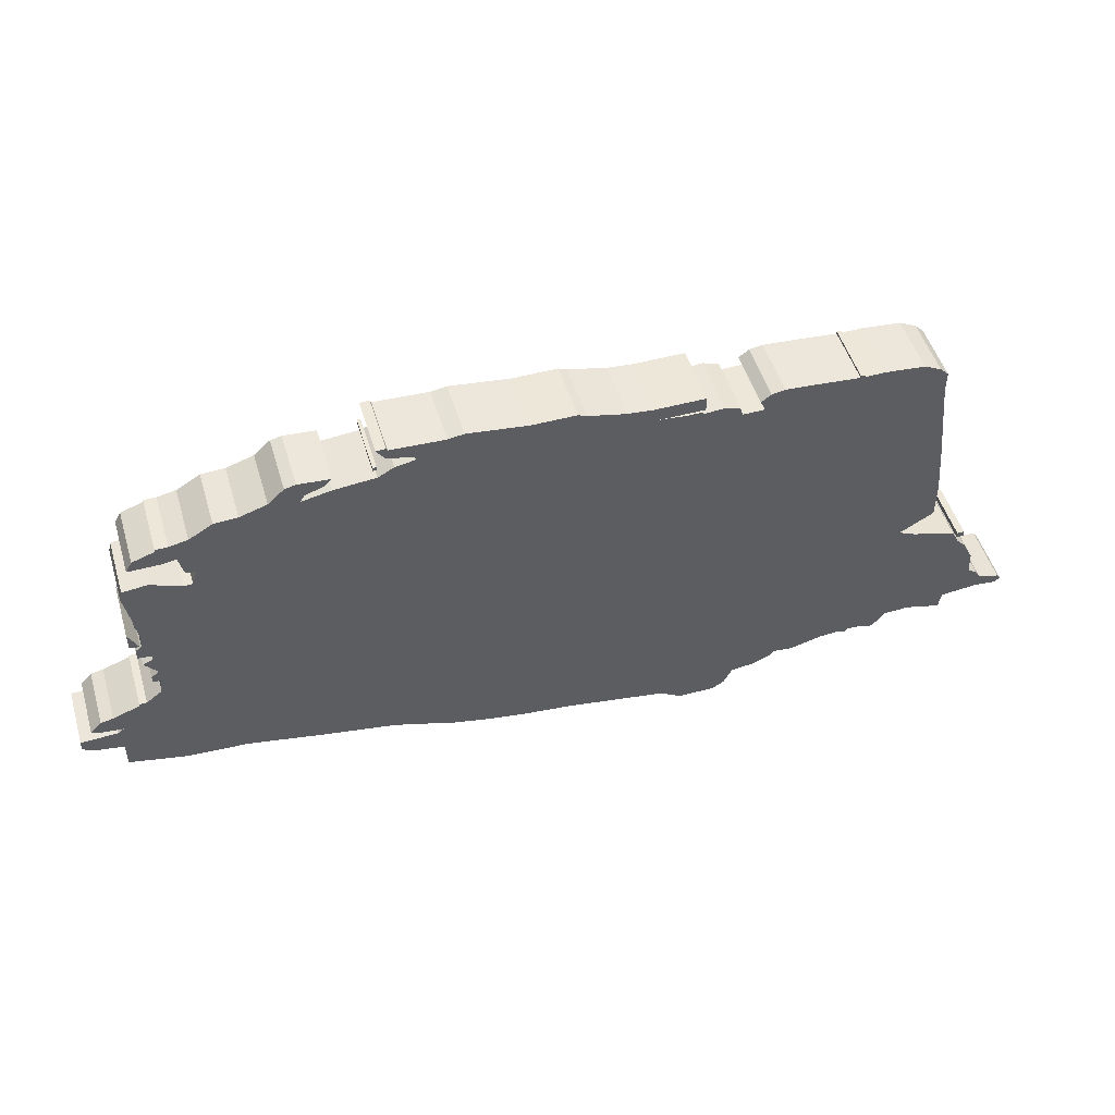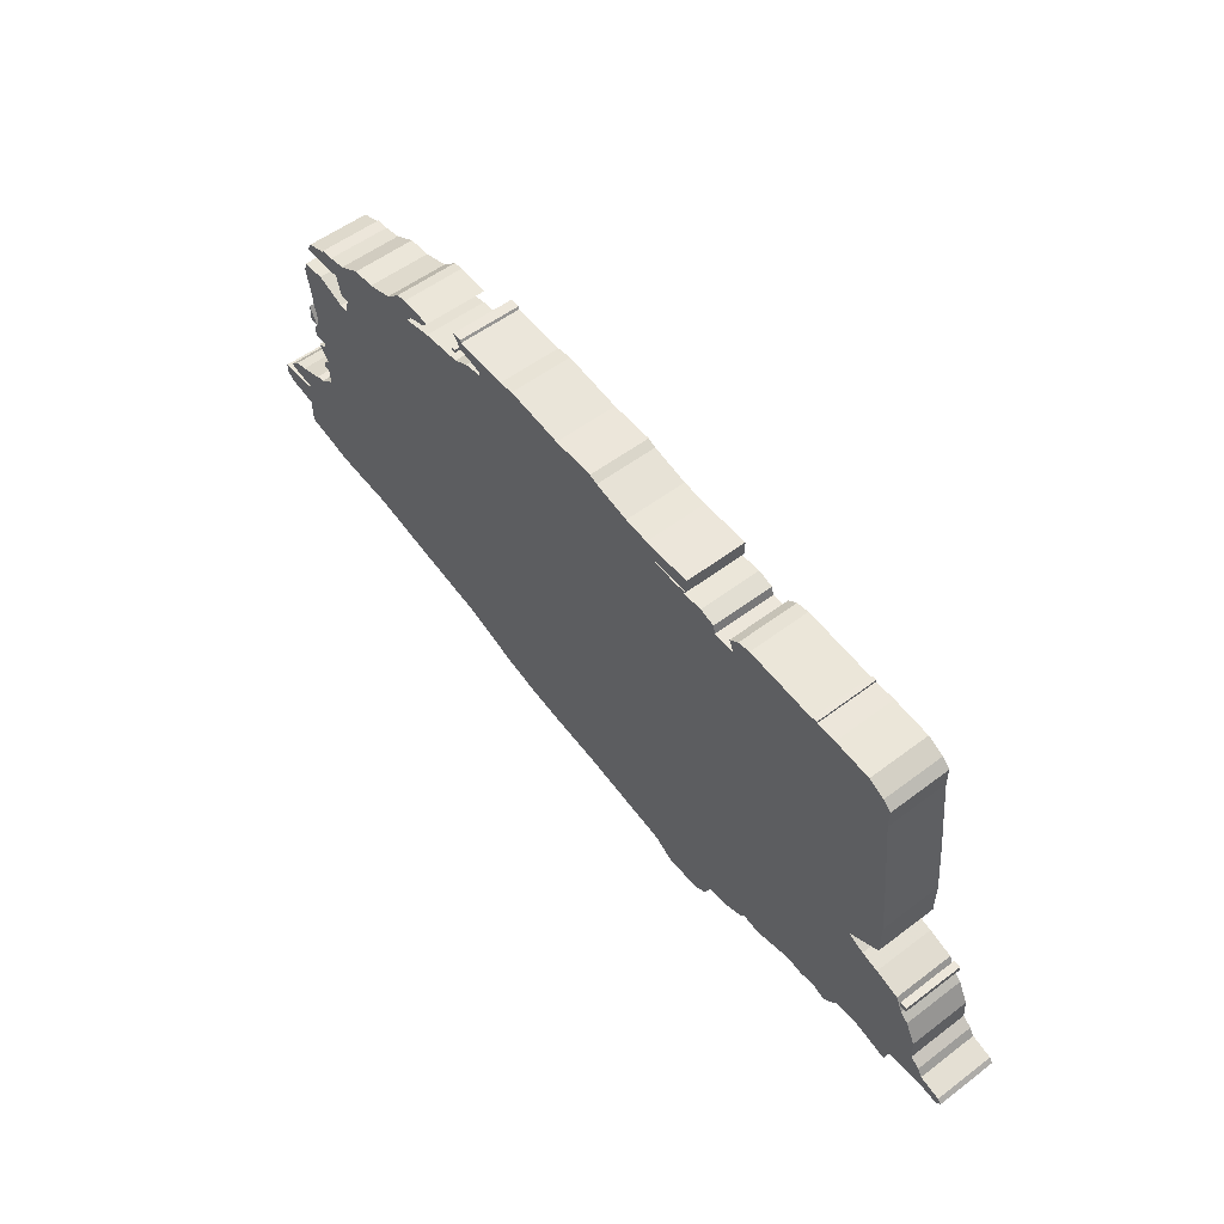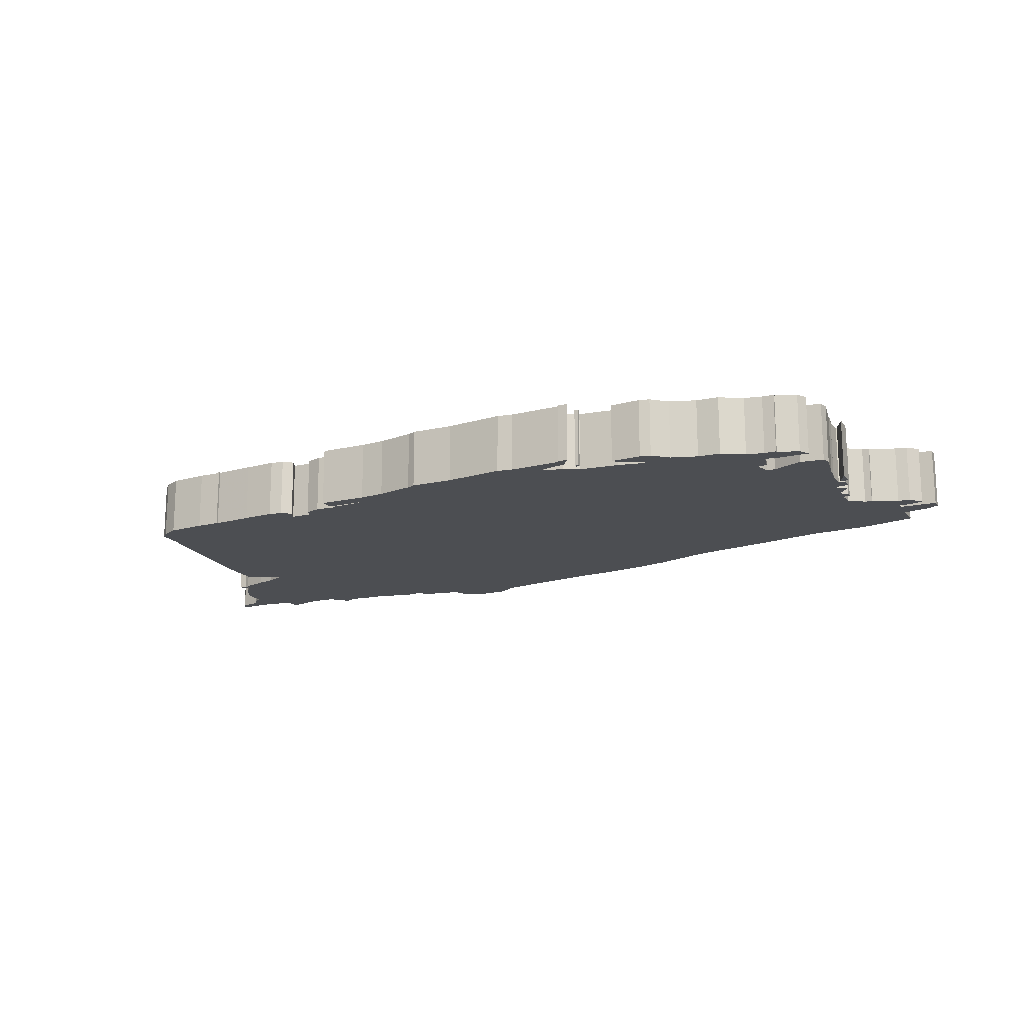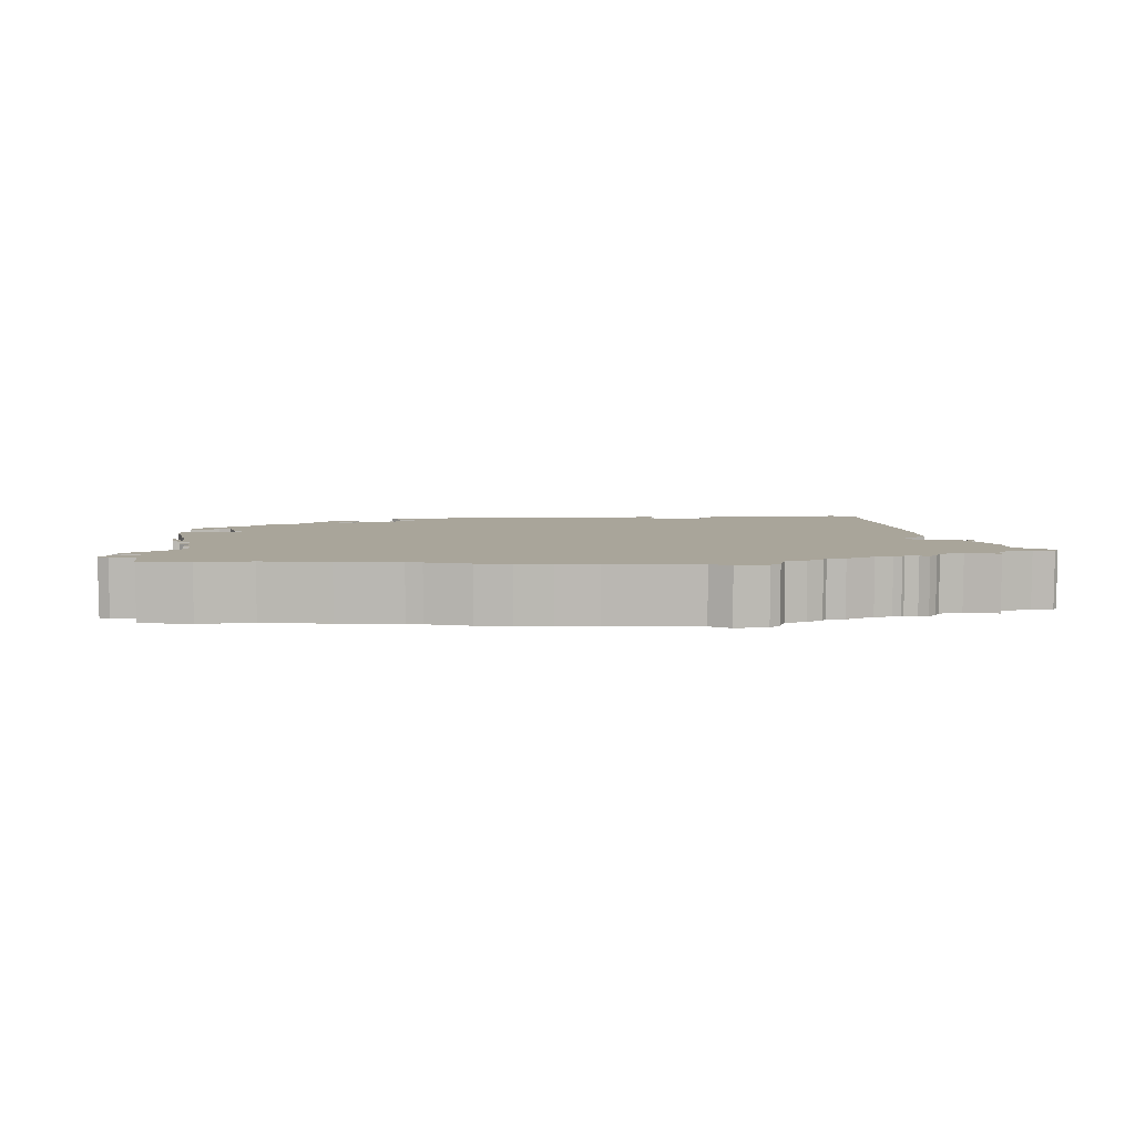
<metadata>
{"format":"obj","ext":"obj","renderer":"f3d","projection":"perspective","resolution":1024,"background":"white","views":[{"elev":50.0,"azim":-16.6,"up":"+Y"},{"elev":54.6,"azim":51.3,"up":"+Y"},{"elev":-16.6,"azim":-154.8,"up":"+Z"},{"elev":7.5,"azim":-8.2,"up":"+Z"}]}
</metadata>
<code>
g sbg_cityforestunder_c_vendingmachine_02
v -1.35 3.8 0
v -1.13 3.75 0
v -1.13 3.72 0
v -1.29 3.69 0
v -1.42 3.62 0
v -1.76 3.59 0
v -2 3.54 0
v -1.96 3.6 0
v -1.81 3.65 0
v -1.75 3.71 0
v -2.01 3.73 0
v -2.1 3.71 0
v -2.23 3.59 0
v -2.45 3.52 0
v -2.64 3.51 0
v -2.83 3.4 0
v -2.98 3.37 0
v -3.08 3.37 0
v -3.08 3.35 0
v -3.26 3.29 0
v -3.31 3.2 0
v -3.04 3.2 0
v -2.94 3.22 0
v -2.9 3.05 0
v -2.82 3.04 0
v -2.86 2.91 0
v -2.93 2.91 0
v -3.18 3.01 0
v -3.38 2.99 0
v -3.4 2.91 0
v -3.35 2.64 0
v -3.35 2.58 0
v -3.32 2.46 0
v -3.33 2.33 0
v -3.38 2.29 0
v -3.38 2.2 0
v -3.27 2.19 0
v -3.27 2.15 0
v -3.35 2.11 0
v -3.25 1.99 0
v -3.31 1.93 0
v -3.31 1.88 0
v -3.25 1.87 0
v -3.26 1.74 0
v -3.39 1.64 0
v -3.45 1.64 0
v -3.45 1.62 0
v -3.67 1.54 0
v -3.77 1.52 0
v -3.86 1.43 0
v -3.79 1.4 0
v -3.61 1.38 0
v -3.66 1.34 0
v -3.96 1.33 0
v -3.96 1.24 0
v -3.87 1.19 0
v -3.64 1.15 0
v -3.64 0.93 0
v -3.18 0.83 0
v -2.68 0.8 0
v -2.07 0.68 0
v -1.5 0.58 0
v -1.36 0.54 0
v -0.97 0.41 0
v -0.66 0.34 0
v -0.34 0.29 0
v 0.03 0.25 0
v 0.87 0.11 0
v 1.05 0 0
v 1.35 0 0
v 1.45 0.06 0
v 1.52 0.2 0
v 1.71 0.22 0
v 1.86 0.28 0
v 1.9 0.33 0
v 2.06 0.31 0
v 2.32 0.38 0
v 2.48 0.39 0
v 2.55 0.37 0
v 2.58 0.4 0
v 2.7 0.39 0
v 2.78 0.35 0
v 2.86 0.42 0
v 2.91 0.49 0
v 3.12 0.5 0
v 3.42 0.42 0
v 3.44 0.56 0
v 3.75 0.59 0
v 3.94 0.57 0
v 3.98 0.61 0
v 3.95 0.65 0
v 3.77 0.7 0
v 3.73 0.77 0
v 3.65 0.83 0
v 3.64 1.02 0
v 3.55 1.2 0
v 3.48 1.27 0
v 3.42 1.39 0
v 3.21 1.46 0
v 3.06 1.5 0
v 2.91 1.57 0
v 3.19 1.73 0
v 3.19 2.04 0
v 3.15 2.48 0
v 3.07 3.22 0
v 3.07 3.39 0
v 3 3.46 0
v 2.86 3.53 0
v 2.54 3.56 0
v 2.37 3.56 0
v 2.37 3.58 0
v 2.33 3.58 0
v 2.33 3.56 0
v 1.99 3.59 0
v 1.72 3.61 0
v 1.61 3.59 0
v 1.53 3.53 0
v 1.57 3.44 0
v 1.39 3.44 0
v 1.37 3.51 0
v 1.24 3.55 0
v 1.07 3.54 0
v 1.07 3.56 0
v 0.93 3.56 0
v 0.73 3.58 0
v 1.09 3.58 0
v 1.09 3.7 0
v 0.68 3.7 0
v 0.47 3.72 0
v 0.16 3.79 0
v 0.09 3.82 0
v -0.27 3.82 0
v -0.76 3.88 0
v -0.89 3.86 0
v -1.33 3.88 0
v -1.34 3.9 0
v -1.42 3.9 0
v 3.46 1.33 0
v 3.52 1.33 0
v 3.52 1.38 0
v 3.46 1.38 0
v -3.42 2.34 0
v -3.34 2.33 0
v -3.42 2.49 0
v -1.45 3.7 0
v -1.42 3.7 0
v -1.42 3.73 0
v -1.45 3.73 0
v -1.35 3.8 0.5
v -1.13 3.75 0.5
v -1.13 3.72 0.5
v -1.29 3.69 0.5
v -1.42 3.62 0.5
v -1.76 3.59 0.5
v -2 3.54 0.5
v -1.96 3.6 0.5
v -1.81 3.65 0.5
v -1.75 3.71 0.5
v -2.01 3.73 0.5
v -2.1 3.71 0.5
v -2.23 3.59 0.5
v -2.45 3.52 0.5
v -2.64 3.51 0.5
v -2.83 3.4 0.5
v -2.98 3.37 0.5
v -3.08 3.37 0.5
v -3.08 3.35 0.5
v -3.26 3.29 0.5
v -3.31 3.2 0.5
v -3.04 3.2 0.5
v -2.94 3.22 0.5
v -2.9 3.05 0.5
v -2.82 3.04 0.5
v -2.86 2.91 0.5
v -2.93 2.91 0.5
v -3.18 3.01 0.5
v -3.38 2.99 0.5
v -3.4 2.91 0.5
v -3.35 2.64 0.5
v -3.35 2.58 0.5
v -3.32 2.46 0.5
v -3.33 2.33 0.5
v -3.38 2.29 0.5
v -3.38 2.2 0.5
v -3.27 2.19 0.5
v -3.27 2.15 0.5
v -3.35 2.11 0.5
v -3.25 1.99 0.5
v -3.31 1.93 0.5
v -3.31 1.88 0.5
v -3.25 1.87 0.5
v -3.26 1.74 0.5
v -3.39 1.64 0.5
v -3.45 1.64 0.5
v -3.45 1.62 0.5
v -3.67 1.54 0.5
v -3.77 1.52 0.5
v -3.86 1.43 0.5
v -3.79 1.4 0.5
v -3.61 1.38 0.5
v -3.66 1.34 0.5
v -3.96 1.33 0.5
v -3.96 1.24 0.5
v -3.87 1.19 0.5
v -3.64 1.15 0.5
v -3.64 0.93 0.5
v -3.18 0.83 0.5
v -2.68 0.8 0.5
v -2.07 0.68 0.5
v -1.5 0.58 0.5
v -1.36 0.54 0.5
v -0.97 0.41 0.5
v -0.66 0.34 0.5
v -0.34 0.29 0.5
v 0.03 0.25 0.5
v 0.87 0.11 0.5
v 1.05 0 0.5
v 1.35 0 0.5
v 1.45 0.06 0.5
v 1.52 0.2 0.5
v 1.71 0.22 0.5
v 1.86 0.28 0.5
v 1.9 0.33 0.5
v 2.06 0.31 0.5
v 2.32 0.38 0.5
v 2.48 0.39 0.5
v 2.55 0.37 0.5
v 2.58 0.4 0.5
v 2.7 0.39 0.5
v 2.78 0.35 0.5
v 2.86 0.42 0.5
v 2.91 0.49 0.5
v 3.12 0.5 0.5
v 3.42 0.42 0.5
v 3.44 0.56 0.5
v 3.75 0.59 0.5
v 3.94 0.57 0.5
v 3.98 0.61 0.5
v 3.95 0.65 0.5
v 3.77 0.7 0.5
v 3.73 0.77 0.5
v 3.65 0.83 0.5
v 3.64 1.02 0.5
v 3.55 1.2 0.5
v 3.48 1.27 0.5
v 3.42 1.39 0.5
v 3.21 1.46 0.5
v 3.06 1.5 0.5
v 2.91 1.57 0.5
v 3.19 1.73 0.5
v 3.19 2.04 0.5
v 3.15 2.48 0.5
v 3.07 3.22 0.5
v 3.07 3.39 0.5
v 3 3.46 0.5
v 2.86 3.53 0.5
v 2.54 3.56 0.5
v 2.37 3.56 0.5
v 2.37 3.58 0.5
v 2.33 3.58 0.5
v 2.33 3.56 0.5
v 1.99 3.59 0.5
v 1.72 3.61 0.5
v 1.61 3.59 0.5
v 1.53 3.53 0.5
v 1.57 3.44 0.5
v 1.39 3.44 0.5
v 1.37 3.51 0.5
v 1.24 3.55 0.5
v 1.07 3.54 0.5
v 1.07 3.56 0.5
v 0.93 3.56 0.5
v 0.73 3.58 0.5
v 1.09 3.58 0.5
v 1.09 3.7 0.5
v 0.68 3.7 0.5
v 0.47 3.72 0.5
v 0.16 3.79 0.5
v 0.09 3.82 0.5
v -0.27 3.82 0.5
v -0.76 3.88 0.5
v -0.89 3.86 0.5
v -1.33 3.88 0.5
v -1.34 3.9 0.5
v -1.42 3.9 0.5
v 3.46 1.33 0.5
v 3.52 1.33 0.5
v 3.52 1.38 0.5
v 3.46 1.38 0.5
v -3.42 2.34 0.5
v -3.34 2.33 0.5
v -3.42 2.49 0.5
v -1.45 3.7 0.5
v -1.42 3.7 0.5
v -1.42 3.73 0.5
v -1.45 3.73 0.5
g sbg_cityforestunder_c_vendingmachine_02_0
f 137 136 135
f 2 134 3
f 135 134 2
f 132 131 130
f 133 132 3
f 125 66 130
f 130 129 125
f 128 127 125
f 129 128 125
f 127 126 125
f 124 123 122
f 64 132 65
f 122 121 119
f 121 120 119
f 124 122 119
f 134 133 3
f 118 117 116
f 118 116 115
f 118 115 114
f 118 114 113
f 113 112 111
f 113 111 110
f 104 113 110
f 105 110 109
f 105 109 108
f 105 108 107
f 106 105 107
f 102 101 103
f 105 104 110
f 104 118 113
f 103 101 104
f 137 135 1
f 101 75 119
f 3 132 64
f 85 99 97
f 99 98 97
f 101 100 84
f 87 85 97
f 97 96 87
f 96 95 87
f 94 93 88
f 95 94 87
f 92 91 88
f 91 90 89
f 91 89 88
f 93 92 88
f 94 88 87
f 85 100 99
f 87 86 85
f 100 85 84
f 83 82 81
f 84 83 81
f 84 81 80
f 101 84 80
f 80 79 78
f 101 80 78
f 101 78 77
f 77 76 75
f 101 77 75
f 75 74 73
f 75 73 72
f 75 72 119
f 72 71 70
f 72 70 69
f 72 69 68
f 72 68 119
f 124 119 68
f 67 124 68
f 125 124 67
f 65 132 66
f 66 125 67
f 62 5 63
f 60 44 43
f 59 52 45
f 59 57 52
f 59 58 57
f 57 53 52
f 59 45 44
f 54 53 56
f 57 56 53
f 55 54 56
f 61 60 43
f 63 3 64
f 51 50 49
f 52 51 48
f 51 49 48
f 47 45 52
f 48 47 52
f 47 46 45
f 60 59 44
f 6 5 62
f 7 6 61
f 41 40 43
f 42 41 43
f 43 40 61
f 40 39 38
f 40 38 37
f 40 37 26
f 35 34 37
f 36 35 37
f 33 26 37
f 34 33 37
f 32 31 27
f 33 32 27
f 28 27 31
f 30 28 31
f 29 28 30
f 33 27 26
f 40 26 61
f 26 25 7
f 25 24 23
f 25 23 16
f 22 21 20
f 22 20 19
f 22 19 17
f 23 22 17
f 19 18 17
f 23 17 16
f 14 7 25
f 16 15 25
f 15 14 25
f 14 13 7
f 13 12 7
f 12 11 8
f 11 10 9
f 11 9 8
f 7 12 8
f 61 6 62
f 26 7 61
f 66 132 130
f 5 4 3
f 5 3 63
f 101 118 104
f 101 119 118
f 135 2 1
f 141 140 139
f 141 139 138
f 144 143 142
f 148 147 146
f 148 146 145
f 136 283 135
f 283 136 284
f 137 284 136
f 284 137 285
f 3 150 2
f 150 3 151
f 135 282 134
f 282 135 283
f 131 278 130
f 278 131 279
f 132 279 131
f 279 132 280
f 133 280 132
f 280 133 281
f 130 277 129
f 277 130 278
f 128 275 127
f 275 128 276
f 129 276 128
f 276 129 277
f 126 273 125
f 273 126 274
f 127 274 126
f 274 127 275
f 123 270 122
f 270 123 271
f 124 271 123
f 271 124 272
f 65 212 64
f 212 65 213
f 122 269 121
f 269 122 270
f 120 267 119
f 267 120 268
f 121 268 120
f 268 121 269
f 134 281 133
f 281 134 282
f 117 264 116
f 264 117 265
f 118 265 117
f 265 118 266
f 116 263 115
f 263 116 264
f 115 262 114
f 262 115 263
f 114 261 113
f 261 114 262
f 112 259 111
f 259 112 260
f 113 260 112
f 260 113 261
f 111 258 110
f 258 111 259
f 110 257 109
f 257 110 258
f 109 256 108
f 256 109 257
f 108 255 107
f 255 108 256
f 106 253 105
f 253 106 254
f 107 254 106
f 254 107 255
f 102 249 101
f 249 102 250
f 103 250 102
f 250 103 251
f 105 252 104
f 252 105 253
f 104 251 103
f 251 104 252
f 1 285 137
f 285 1 149
f 98 245 97
f 245 98 246
f 99 246 98
f 246 99 247
f 101 248 100
f 248 101 249
f 97 244 96
f 244 97 245
f 96 243 95
f 243 96 244
f 94 241 93
f 241 94 242
f 95 242 94
f 242 95 243
f 92 239 91
f 239 92 240
f 90 237 89
f 237 90 238
f 91 238 90
f 238 91 239
f 89 236 88
f 236 89 237
f 93 240 92
f 240 93 241
f 88 235 87
f 235 88 236
f 100 247 99
f 247 100 248
f 86 233 85
f 233 86 234
f 87 234 86
f 234 87 235
f 85 232 84
f 232 85 233
f 82 229 81
f 229 82 230
f 83 230 82
f 230 83 231
f 84 231 83
f 231 84 232
f 81 228 80
f 228 81 229
f 79 226 78
f 226 79 227
f 80 227 79
f 227 80 228
f 78 225 77
f 225 78 226
f 76 223 75
f 223 76 224
f 77 224 76
f 224 77 225
f 74 221 73
f 221 74 222
f 75 222 74
f 222 75 223
f 73 220 72
f 220 73 221
f 71 218 70
f 218 71 219
f 72 219 71
f 219 72 220
f 70 217 69
f 217 70 218
f 69 216 68
f 216 69 217
f 68 215 67
f 215 68 216
f 125 272 124
f 272 125 273
f 66 213 65
f 213 66 214
f 67 214 66
f 214 67 215
f 63 210 62
f 210 63 211
f 44 191 43
f 191 44 192
f 58 205 57
f 205 58 206
f 59 206 58
f 206 59 207
f 53 200 52
f 200 53 201
f 45 192 44
f 192 45 193
f 54 201 53
f 201 54 202
f 57 204 56
f 204 57 205
f 55 202 54
f 202 55 203
f 56 203 55
f 203 56 204
f 61 208 60
f 208 61 209
f 64 211 63
f 211 64 212
f 50 197 49
f 197 50 198
f 51 198 50
f 198 51 199
f 52 199 51
f 199 52 200
f 49 196 48
f 196 49 197
f 48 195 47
f 195 48 196
f 46 193 45
f 193 46 194
f 47 194 46
f 194 47 195
f 60 207 59
f 207 60 208
f 6 153 5
f 153 6 154
f 7 154 6
f 154 7 155
f 41 188 40
f 188 41 189
f 42 189 41
f 189 42 190
f 43 190 42
f 190 43 191
f 39 186 38
f 186 39 187
f 40 187 39
f 187 40 188
f 38 185 37
f 185 38 186
f 35 182 34
f 182 35 183
f 36 183 35
f 183 36 184
f 37 184 36
f 184 37 185
f 34 181 33
f 181 34 182
f 32 179 31
f 179 32 180
f 33 180 32
f 180 33 181
f 28 175 27
f 175 28 176
f 31 178 30
f 178 31 179
f 29 176 28
f 176 29 177
f 30 177 29
f 177 30 178
f 27 174 26
f 174 27 175
f 26 173 25
f 173 26 174
f 24 171 23
f 171 24 172
f 25 172 24
f 172 25 173
f 21 168 20
f 168 21 169
f 22 169 21
f 169 22 170
f 20 167 19
f 167 20 168
f 23 170 22
f 170 23 171
f 18 165 17
f 165 18 166
f 19 166 18
f 166 19 167
f 17 164 16
f 164 17 165
f 16 163 15
f 163 16 164
f 15 162 14
f 162 15 163
f 14 161 13
f 161 14 162
f 13 160 12
f 160 13 161
f 12 159 11
f 159 12 160
f 10 157 9
f 157 10 158
f 11 158 10
f 158 11 159
f 9 156 8
f 156 9 157
f 8 155 7
f 155 8 156
f 62 209 61
f 209 62 210
f 4 151 3
f 151 4 152
f 5 152 4
f 152 5 153
f 119 266 118
f 266 119 267
f 2 149 1
f 149 2 150
f 140 287 139
f 287 140 288
f 141 288 140
f 288 141 289
f 139 286 138
f 286 139 287
f 138 289 141
f 289 138 286
f 143 290 142
f 290 143 291
f 144 291 143
f 291 144 292
f 142 292 144
f 292 142 290
f 147 294 146
f 294 147 295
f 148 295 147
f 295 148 296
f 146 293 145
f 293 146 294
f 145 296 148
f 296 145 293
f 283 284 285
f 151 282 150
f 150 282 283
f 278 279 280
f 151 280 281
f 278 214 273
f 273 277 278
f 273 275 276
f 273 276 277
f 273 274 275
f 270 271 272
f 213 280 212
f 267 269 270
f 267 268 269
f 267 270 272
f 151 281 282
f 264 265 266
f 263 264 266
f 262 263 266
f 261 262 266
f 259 260 261
f 258 259 261
f 258 261 252
f 257 258 253
f 256 257 253
f 255 256 253
f 255 253 254
f 251 249 250
f 258 252 253
f 261 266 252
f 252 249 251
f 149 283 285
f 267 223 249
f 212 280 151
f 245 247 233
f 245 246 247
f 232 248 249
f 245 233 235
f 235 244 245
f 235 243 244
f 236 241 242
f 235 242 243
f 236 239 240
f 237 238 239
f 236 237 239
f 236 240 241
f 235 236 242
f 247 248 233
f 233 234 235
f 232 233 248
f 229 230 231
f 229 231 232
f 228 229 232
f 228 232 249
f 226 227 228
f 226 228 249
f 225 226 249
f 223 224 225
f 223 225 249
f 221 222 223
f 220 221 223
f 267 220 223
f 218 219 220
f 217 218 220
f 216 217 220
f 267 216 220
f 216 267 272
f 216 272 215
f 215 272 273
f 214 280 213
f 215 273 214
f 211 153 210
f 191 192 208
f 193 200 207
f 200 205 207
f 205 206 207
f 200 201 205
f 192 193 207
f 204 201 202
f 201 204 205
f 204 202 203
f 191 208 209
f 212 151 211
f 197 198 199
f 196 199 200
f 196 197 199
f 200 193 195
f 200 195 196
f 193 194 195
f 192 207 208
f 210 153 154
f 209 154 155
f 191 188 189
f 191 189 190
f 209 188 191
f 186 187 188
f 185 186 188
f 174 185 188
f 185 182 183
f 185 183 184
f 185 174 181
f 185 181 182
f 175 179 180
f 175 180 181
f 179 175 176
f 179 176 178
f 178 176 177
f 174 175 181
f 209 174 188
f 155 173 174
f 171 172 173
f 164 171 173
f 168 169 170
f 167 168 170
f 165 167 170
f 165 170 171
f 165 166 167
f 164 165 171
f 173 155 162
f 173 163 164
f 173 162 163
f 155 161 162
f 155 160 161
f 156 159 160
f 157 158 159
f 156 157 159
f 156 160 155
f 210 154 209
f 209 155 174
f 278 280 214
f 151 152 153
f 211 151 153
f 252 266 249
f 266 267 249
f 149 150 283
f 287 288 289
f 286 287 289
f 290 291 292
f 294 295 296
f 293 294 296

</code>
